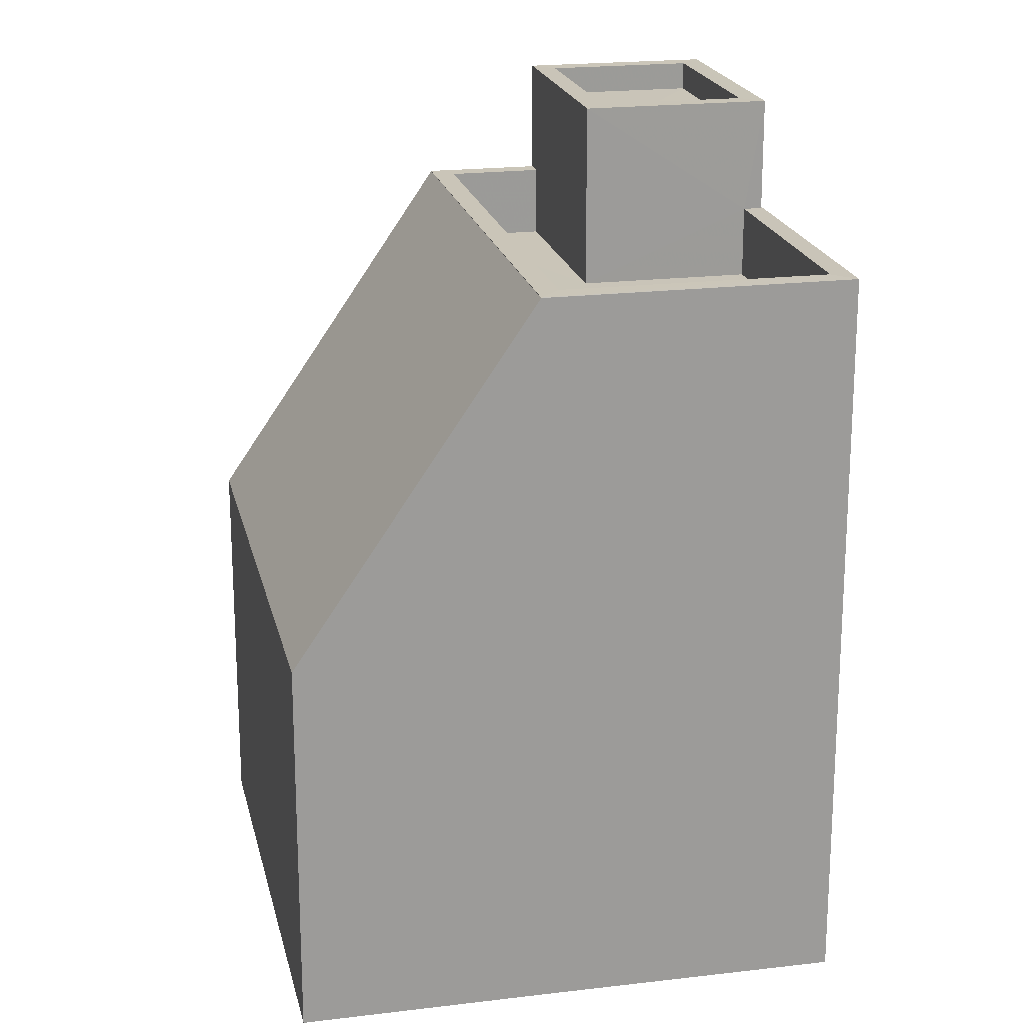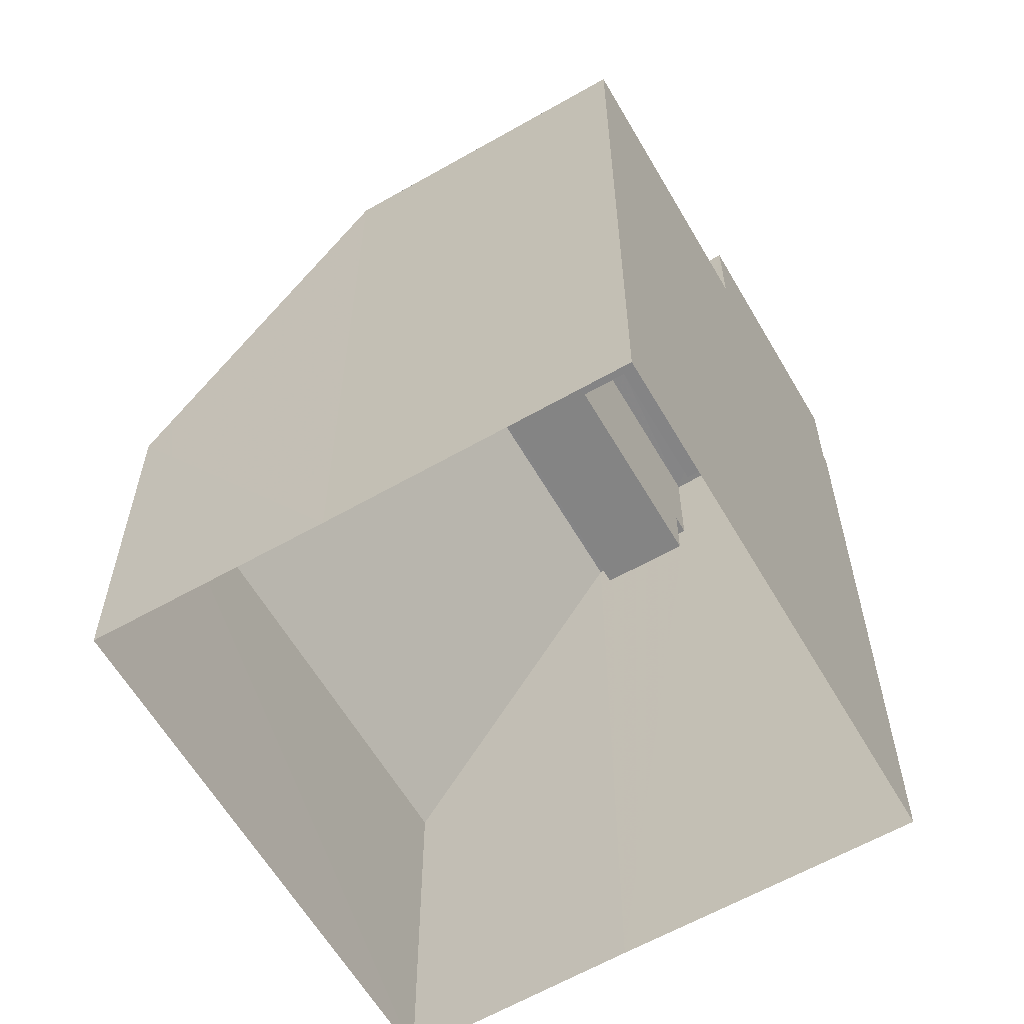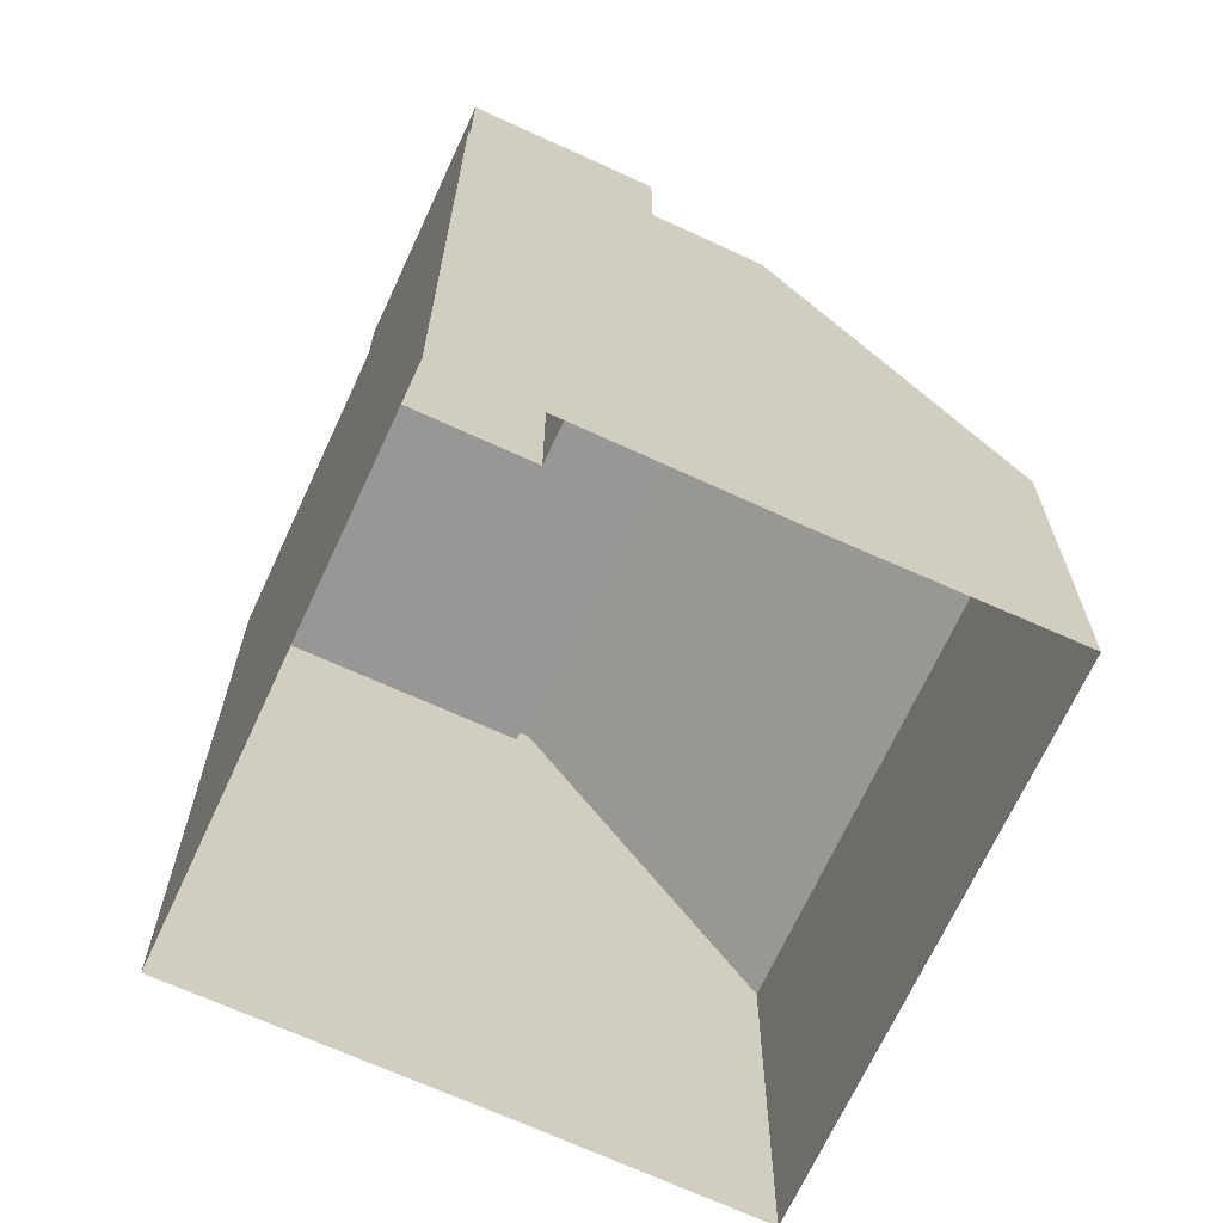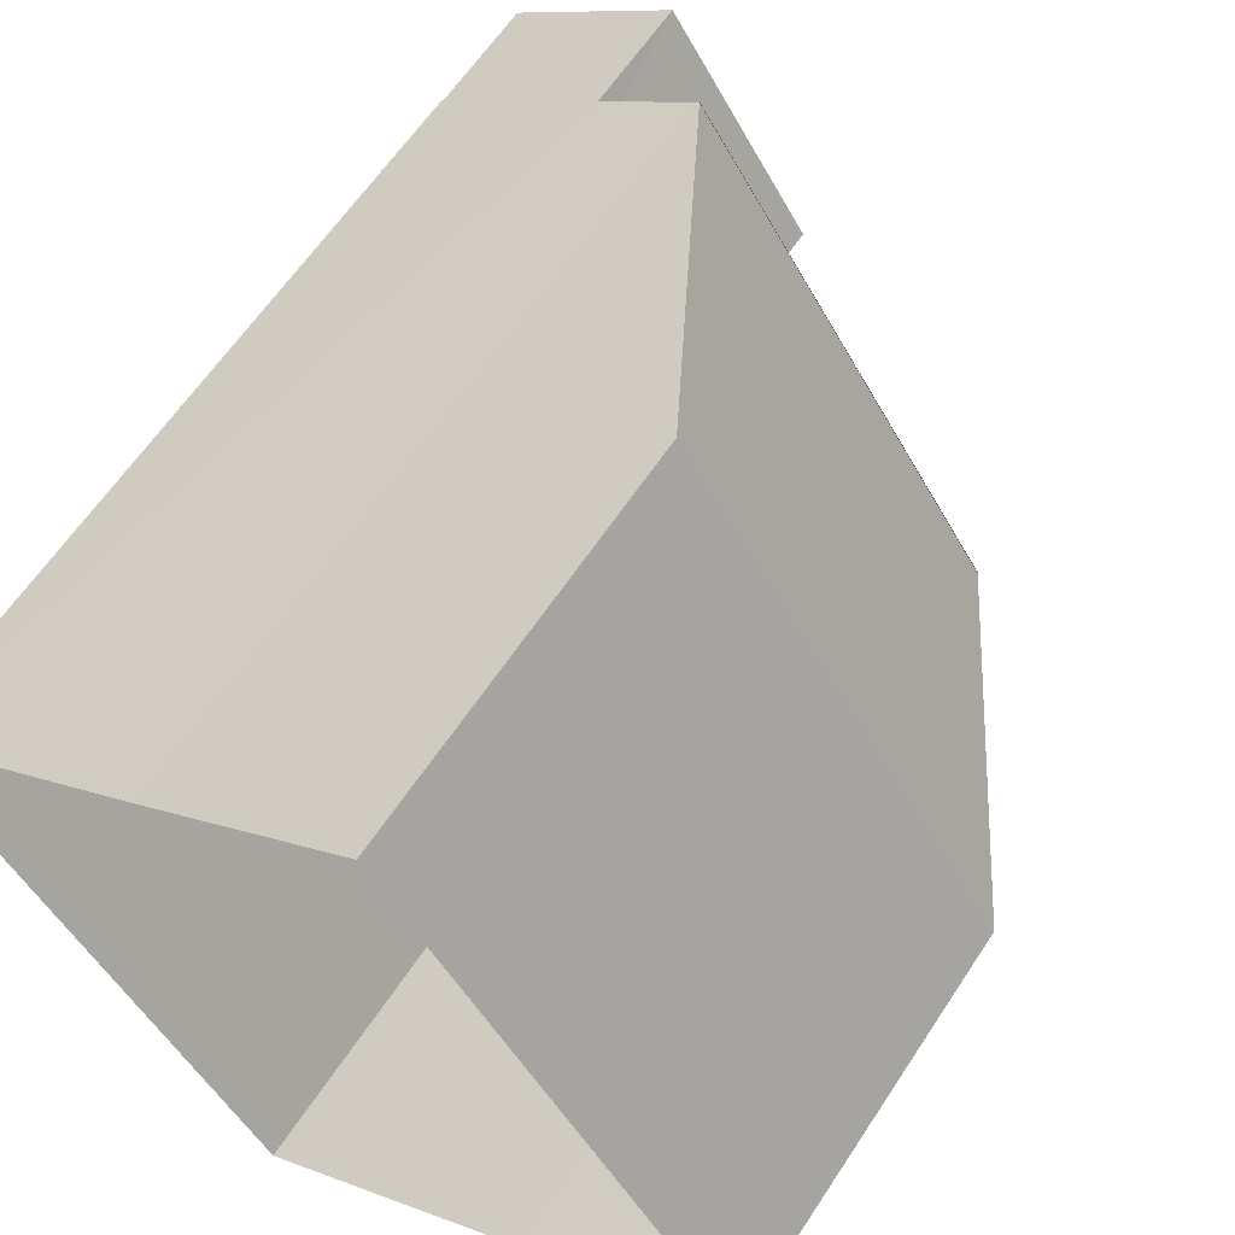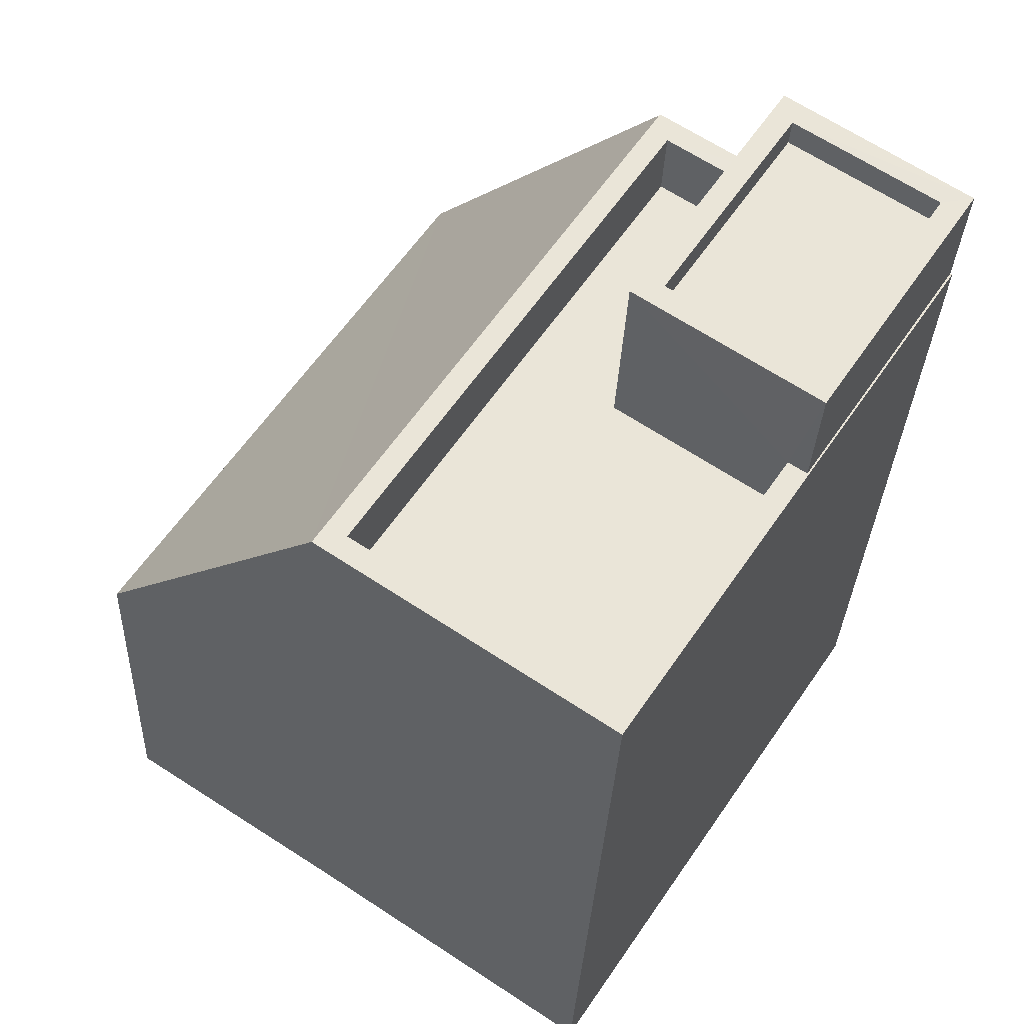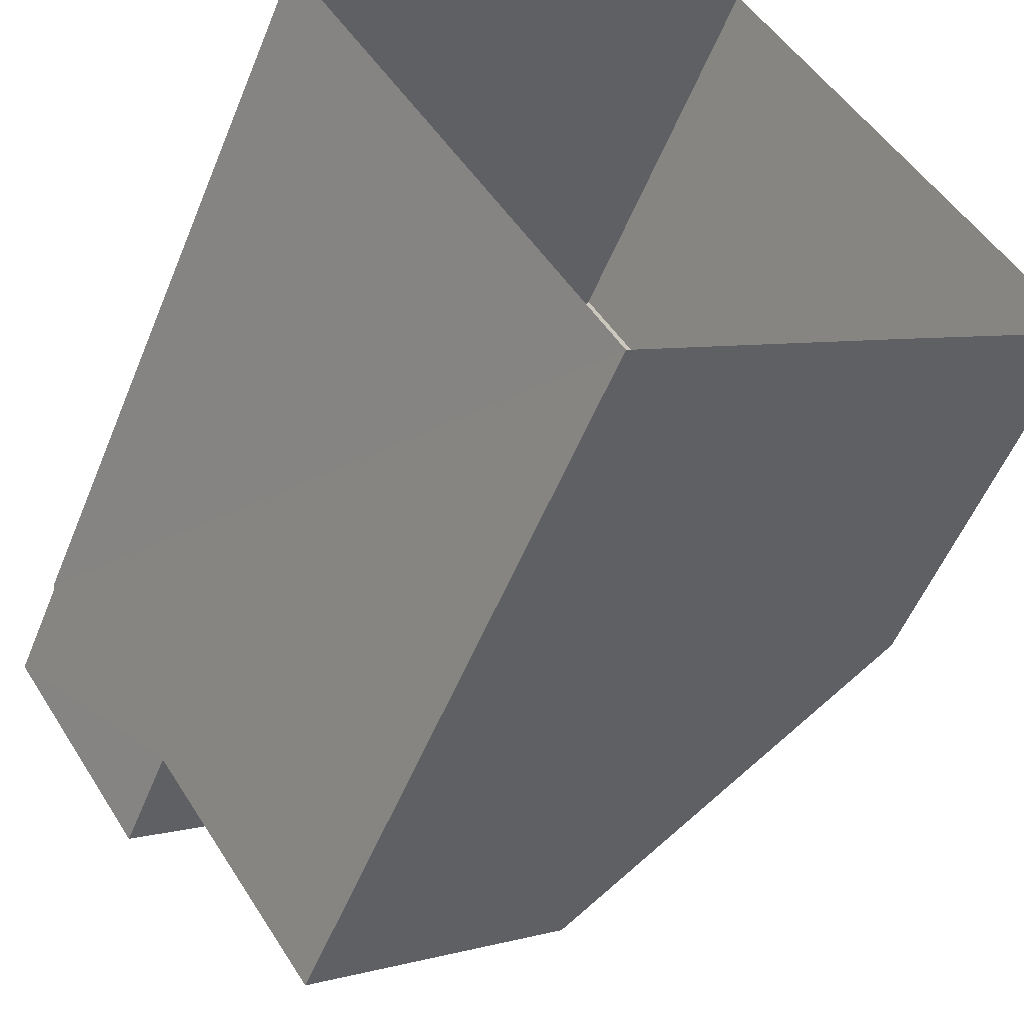
<metadata>
{"format":"obj","ext":"obj","renderer":"f3d","projection":"perspective","resolution":1024,"background":"white","views":[{"elev":20.3,"azim":-46.1,"up":"+Z"},{"elev":-61.5,"azim":-3.6,"up":"+Z"},{"elev":-68.3,"azim":121.5,"up":"+Z"},{"elev":60.3,"azim":-147.1,"up":"+Y"},{"elev":-29.5,"azim":-2.2,"up":"+Y"},{"elev":-54.6,"azim":158.0,"up":"+Y"}]}
</metadata>
<code>
v -8.918e+04 -1.001e+05 2.778
v -8.918e+04 -1.001e+05 2.778
v -8.917e+04 -1.001e+05 2.777
v -8.918e+04 -1.001e+05 2.777
v -8.918e+04 -1.001e+05 2.777
v -8.918e+04 -1.001e+05 2.778
v -8.918e+04 -1.001e+05 12.19
v -8.918e+04 -1.001e+05 12.19
v -8.918e+04 -1.001e+05 12.19
v -8.918e+04 -1.001e+05 12.19
v -8.917e+04 -1.001e+05 12.19
v -8.917e+04 -1.001e+05 12.19
v -8.918e+04 -1.001e+05 14.8
v -8.917e+04 -1.001e+05 14.8
v -8.917e+04 -1.001e+05 14.8
v -8.918e+04 -1.001e+05 14.8
v -8.917e+04 -1.001e+05 14.8
v -8.917e+04 -1.001e+05 14.8
v -8.917e+04 -1.001e+05 14.8
v -8.917e+04 -1.001e+05 14.8
v -8.918e+04 -1.001e+05 13.19
v -8.918e+04 -1.001e+05 13.19
v -8.918e+04 -1.001e+05 8.227
v -8.918e+04 -1.001e+05 8.198
v -8.918e+04 -1.001e+05 14.4
v -8.917e+04 -1.001e+05 14.4
v -8.917e+04 -1.001e+05 14.4
v -8.917e+04 -1.001e+05 14.4
v -8.918e+04 -1.001e+05 13.19
v -8.918e+04 -1.001e+05 13.19
v -8.918e+04 -1.001e+05 13.19
v -8.917e+04 -1.001e+05 13.19
v -8.918e+04 -1.001e+05 13.19
v -8.917e+04 -1.001e+05 13.19
v -8.917e+04 -1.001e+05 13.19
v -8.918e+04 -1.001e+05 13.19
v -8.917e+04 -1.001e+05 13.19
v -8.917e+04 -1.001e+05 13.19
v -8.917e+04 -1.001e+05 13.19
v -8.918e+04 -1.001e+05 13.19
f 1 2 3
f 4 5 6
f 6 5 2
f 2 5 3
f 7 8 9
f 9 8 10
f 7 11 8
f 10 8 12
f 13 14 15
f 13 15 16
f 17 18 19
f 17 15 14
f 20 17 19
f 15 17 20
f 16 18 13
f 16 19 18
f 21 22 23
f 24 21 23
f 25 26 27
f 25 28 26
f 29 30 31
f 32 30 29
f 33 34 35
f 31 33 36
f 35 34 37
f 38 32 29
f 36 35 39
f 29 31 40
f 31 36 40
f 35 36 33
f 23 5 4
f 23 22 5
f 24 6 2
f 21 24 2
f 24 23 4
f 6 24 4
f 40 9 10
f 29 40 10
f 8 39 13
f 13 39 14
f 8 11 39
f 14 39 35
f 18 17 32
f 30 32 22
f 37 34 3
f 32 17 37
f 22 32 5
f 5 32 3
f 32 37 3
f 12 8 38
f 32 38 18
f 18 38 13
f 38 8 13
f 35 17 14
f 35 37 17
f 12 29 10
f 12 38 29
f 16 28 25
f 16 15 28
f 19 27 26
f 20 19 26
f 2 1 21
f 1 33 21
f 33 31 21
f 19 25 27
f 19 16 25
f 39 7 36
f 39 11 7
f 22 31 30
f 22 21 31
f 34 1 3
f 34 33 1
f 40 7 9
f 40 36 7
f 15 26 28
f 15 20 26

</code>
